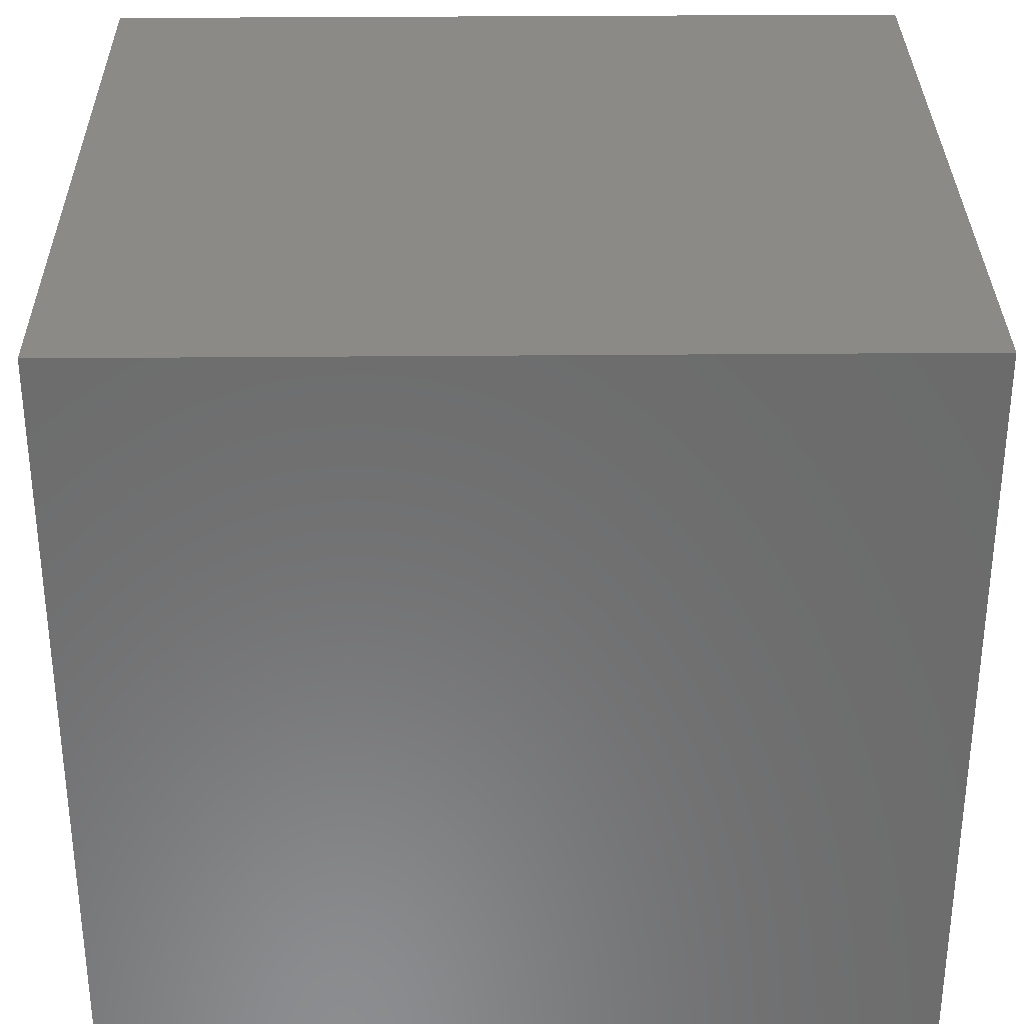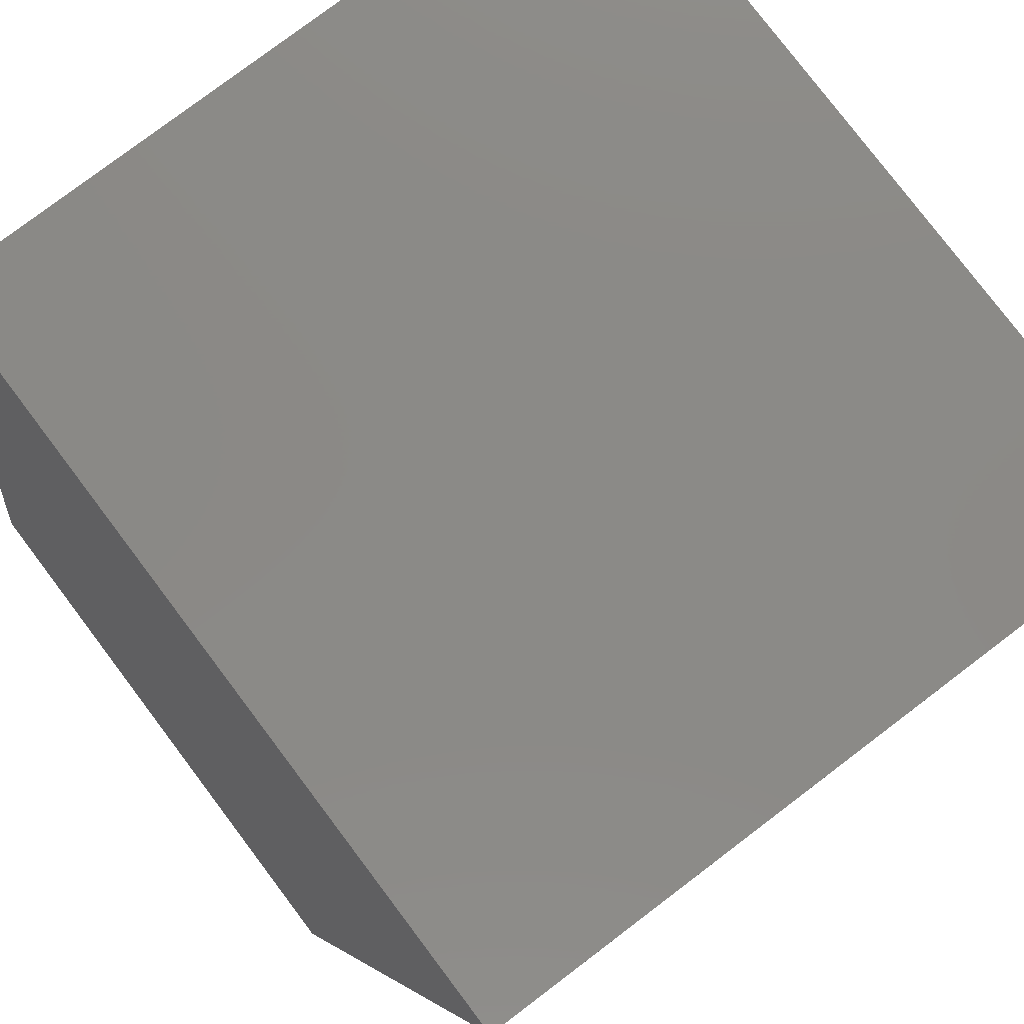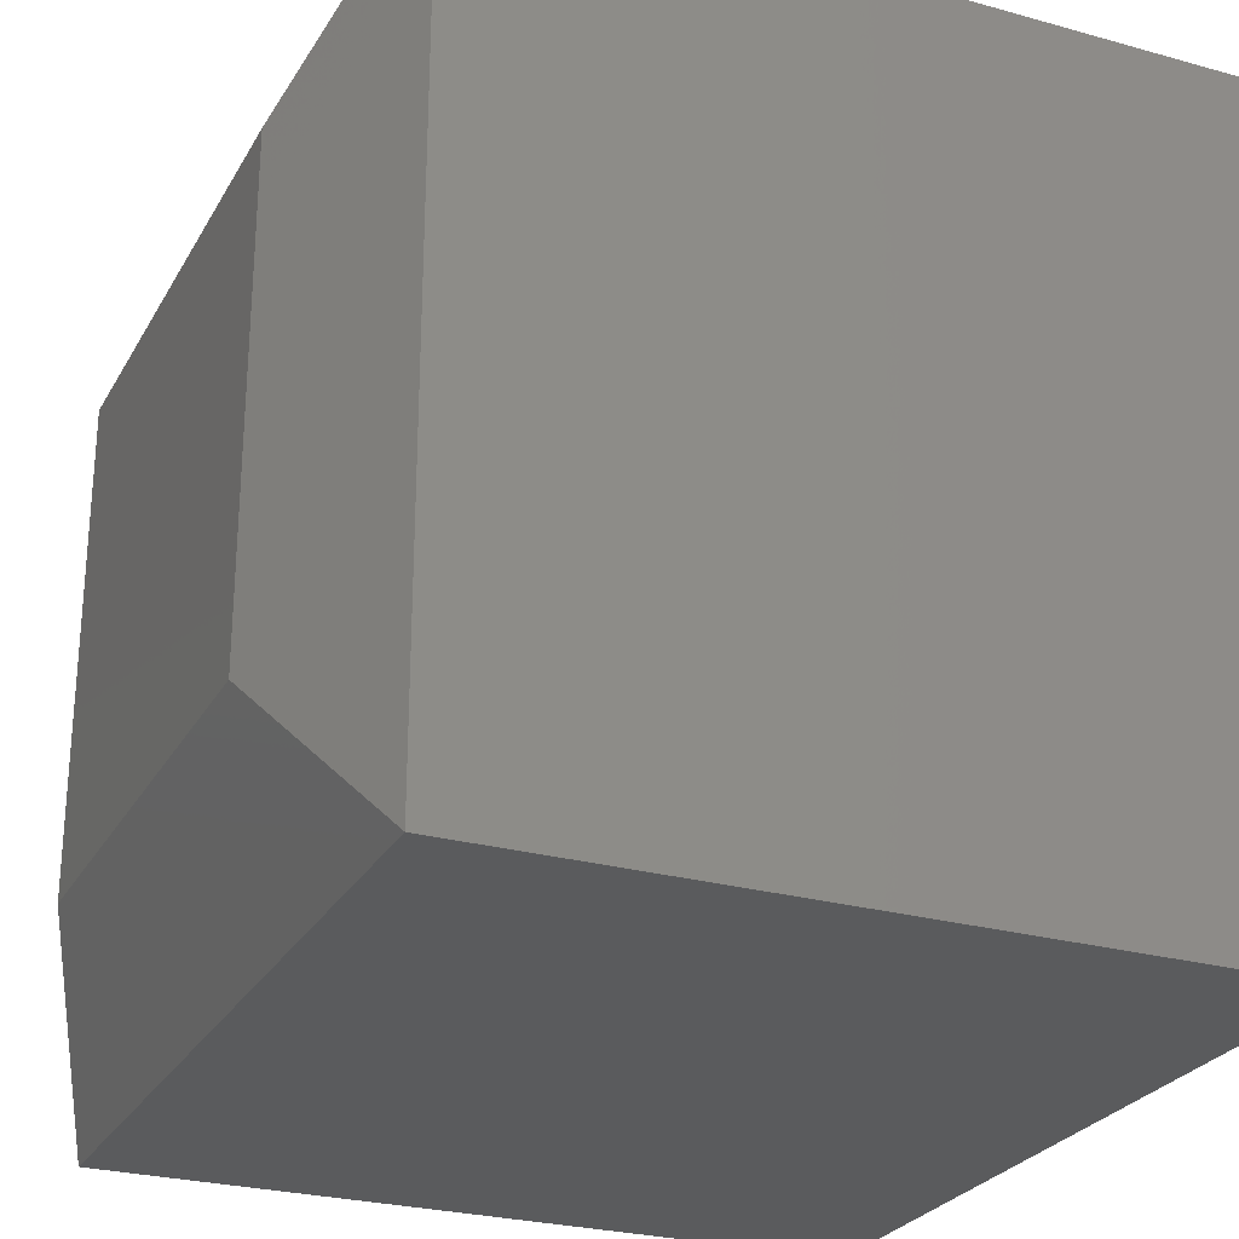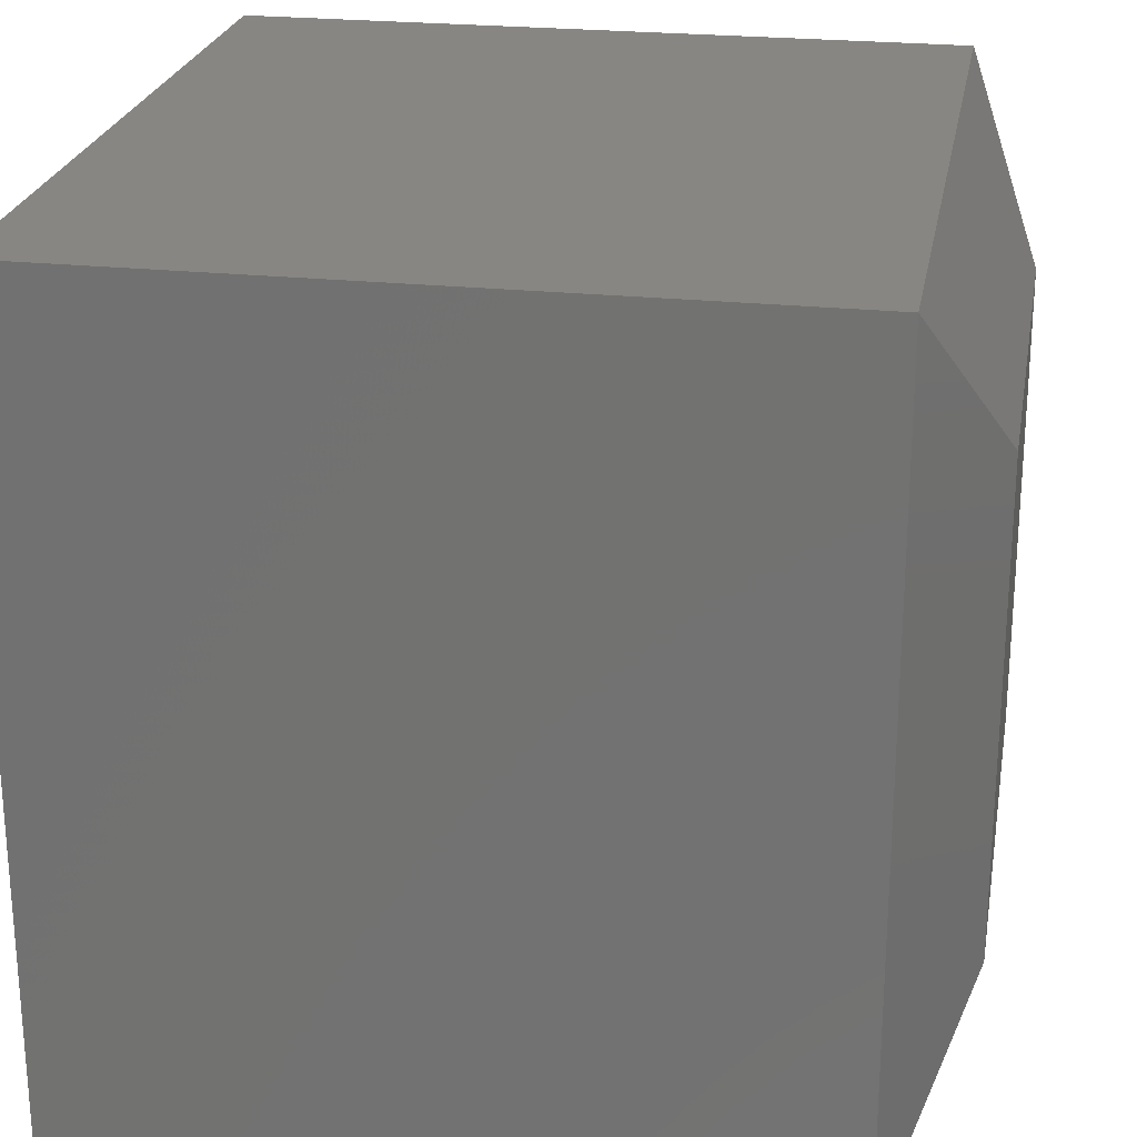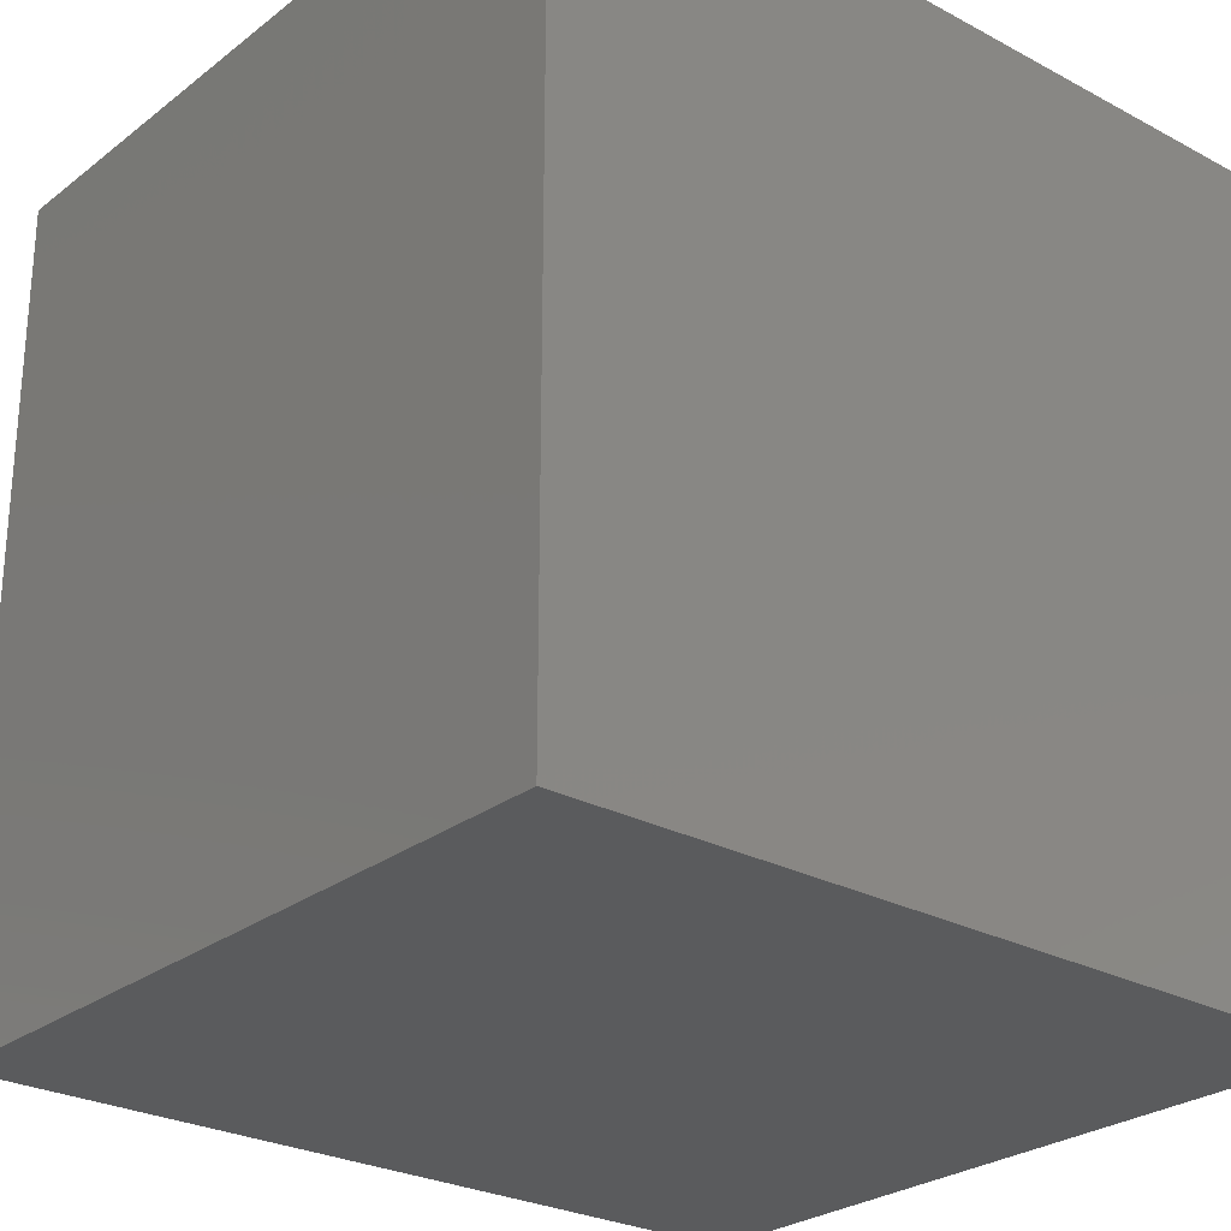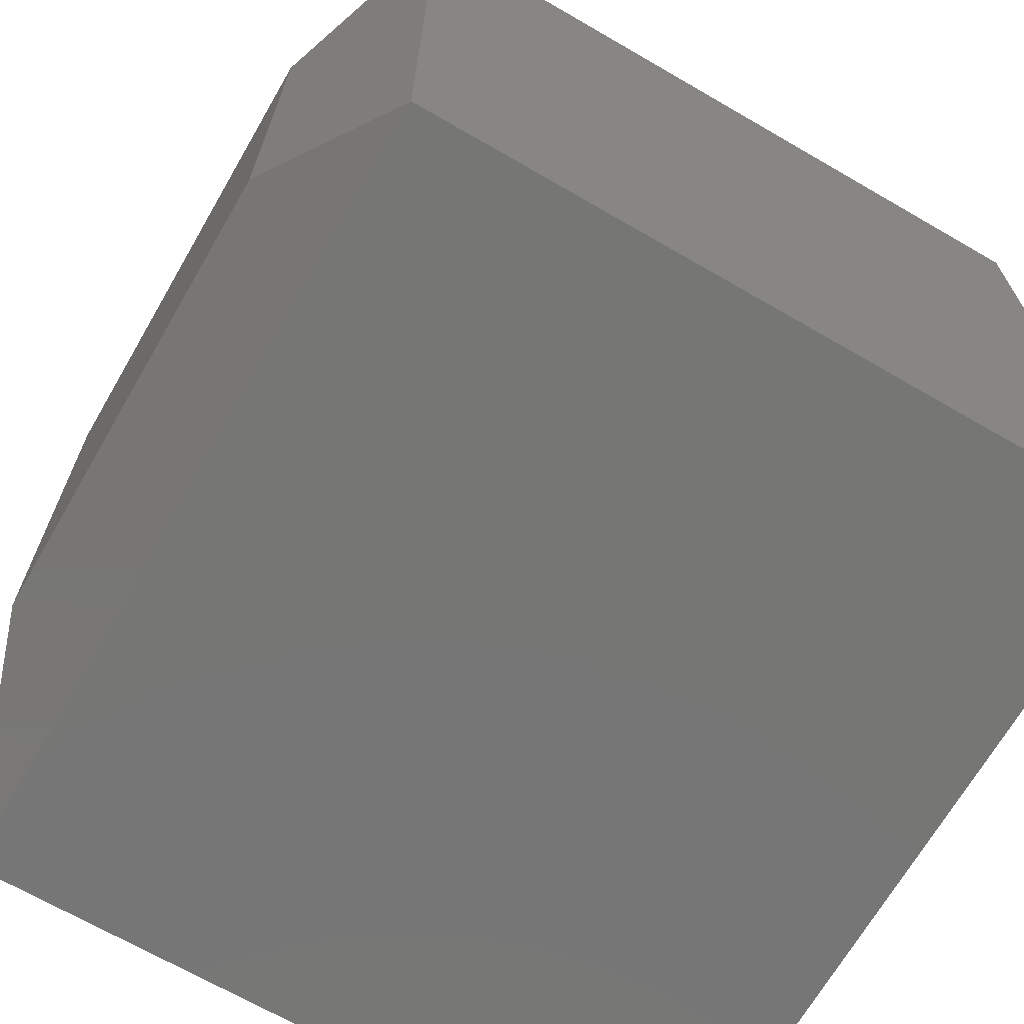
<metadata>
{"format":"stl","ext":"stl","renderer":"f3d","projection":"perspective","resolution":1024,"background":"white","views":[{"elev":32.2,"azim":-90.7,"up":"+Y"},{"elev":79.2,"azim":142.9,"up":"+Y"},{"elev":-26.5,"azim":156.4,"up":"+Z"},{"elev":23.9,"azim":10.0,"up":"+Z"},{"elev":-26.5,"azim":-130.0,"up":"+Y"},{"elev":-68.6,"azim":149.9,"up":"+Y"}]}
</metadata>
<code>
# stl→obj: 12 verts, 20 faces
v -0.375 -0.375 0.75
v 0.3047 -0.375 0.75
v -0.375 0.375 0.75
v 0.3047 0.375 0.75
v -0.375 -0.375 0
v -0.375 0.375 0
v 0.3047 -0.375 -5.551e-17
v 0.3047 0.375 0
v 0.375 -0.2188 0.1562
v 0.375 0.2188 0.1562
v 0.375 -0.2188 0.5938
v 0.375 0.2188 0.5938
f 1 2 3
f 3 2 4
f 5 6 7
f 7 6 8
f 8 6 4
f 4 6 3
f 9 10 11
f 11 10 12
f 5 7 1
f 1 7 2
f 2 7 11
f 11 7 9
f 8 10 7
f 7 10 9
f 8 4 10
f 10 4 12
f 4 2 12
f 12 2 11
f 6 5 3
f 3 5 1

</code>
